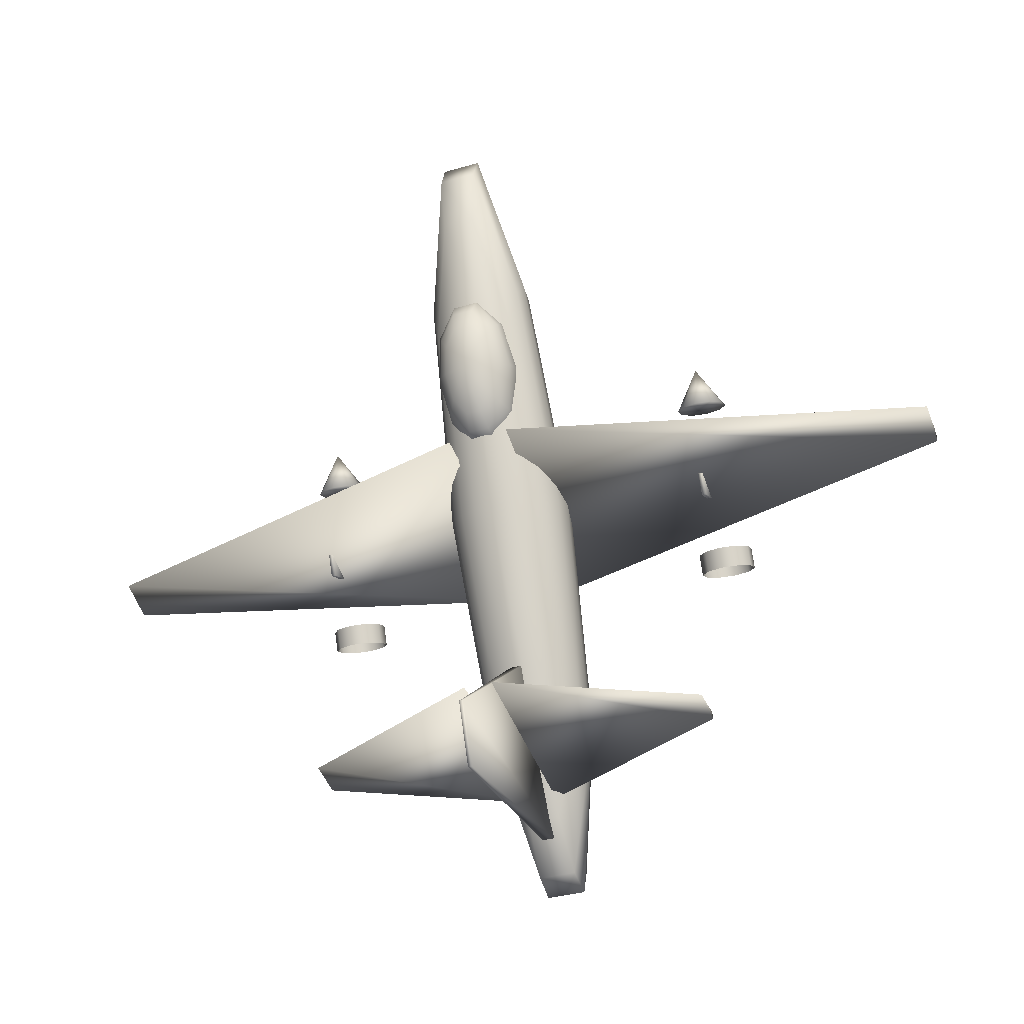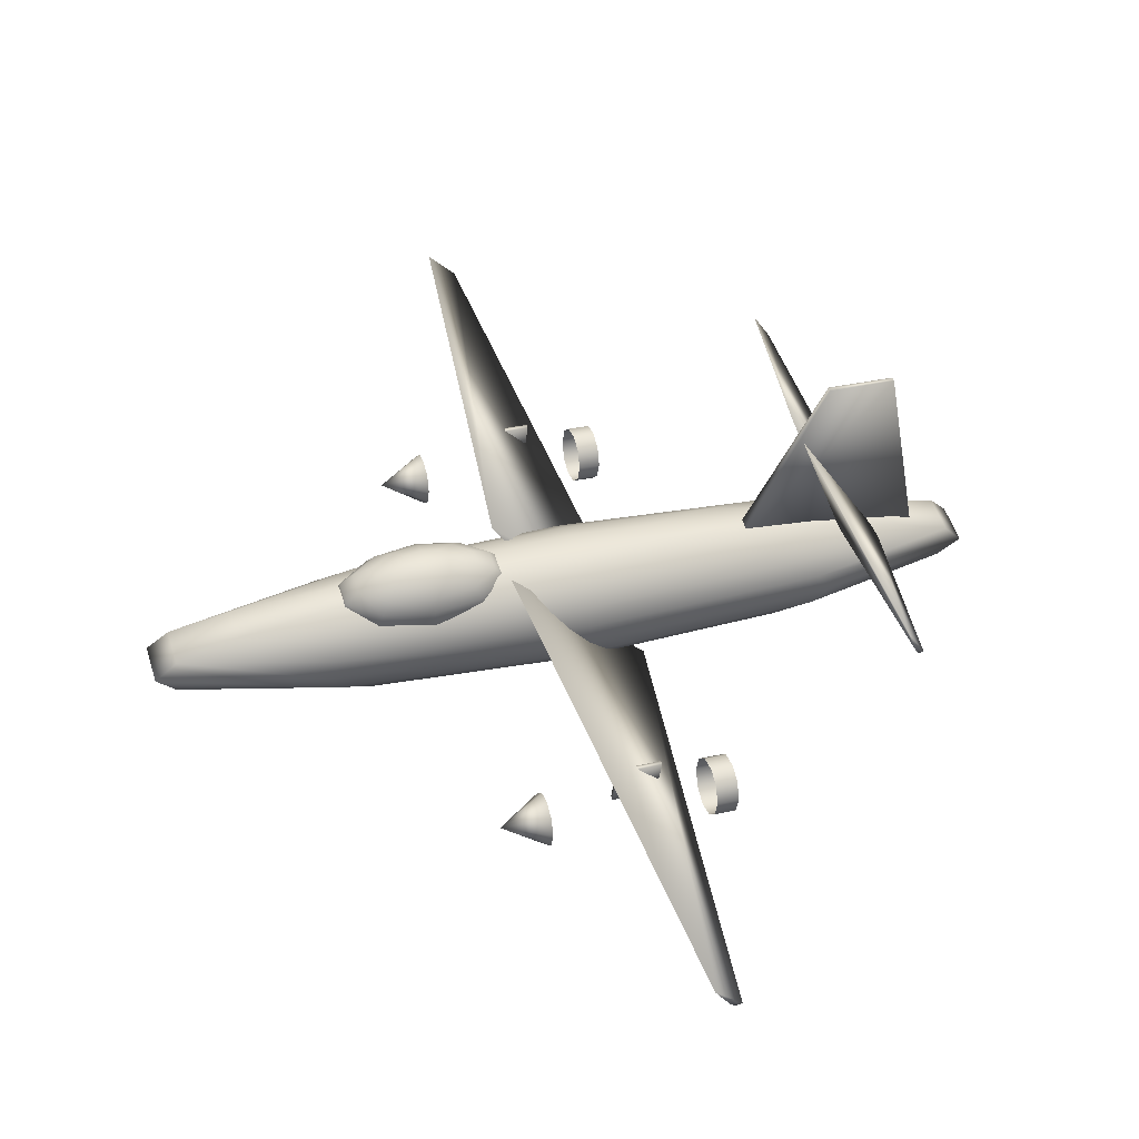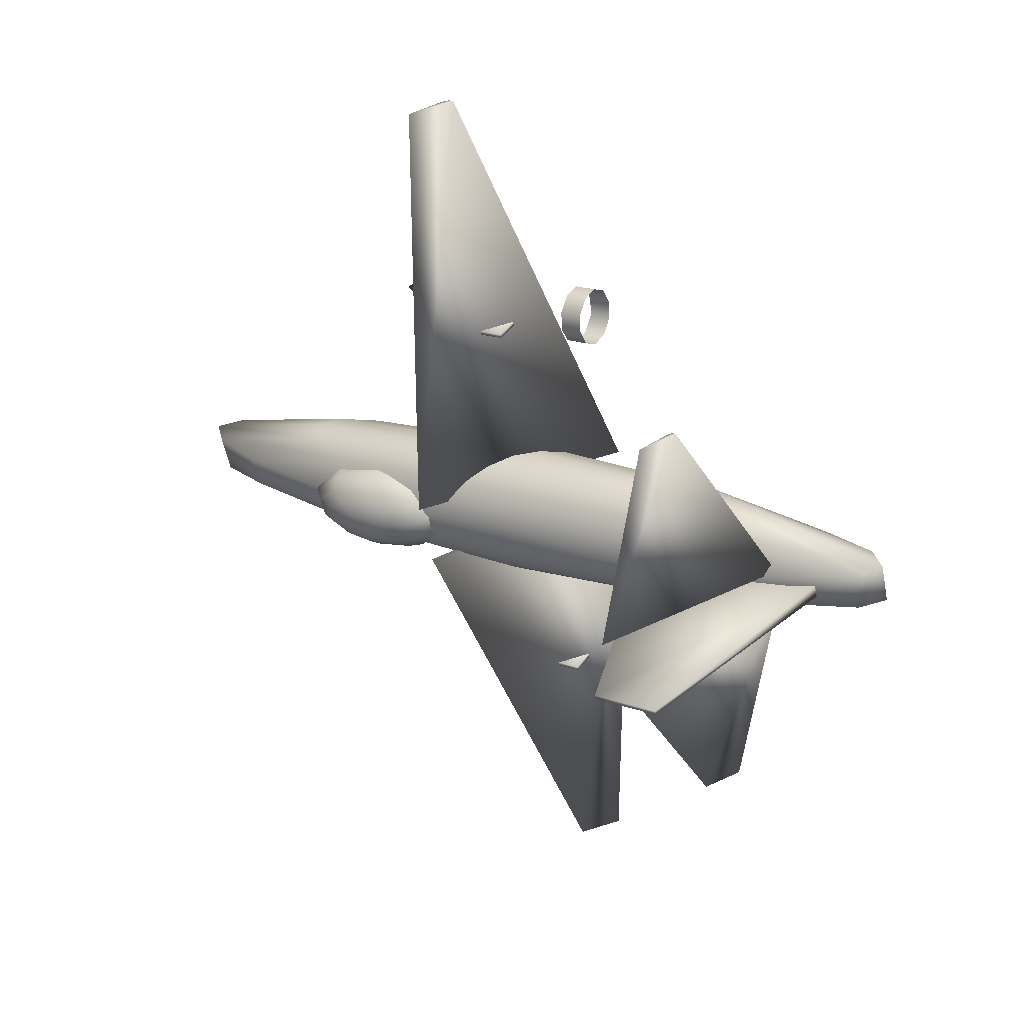
<metadata>
{"format":"obj","ext":"obj","renderer":"f3d","projection":"perspective","resolution":1024,"background":"white","views":[{"elev":76.4,"azim":-98.0,"up":"+Y"},{"elev":31.2,"azim":161.5,"up":"+Y"},{"elev":19.0,"azim":-146.1,"up":"+Z"}]}
</metadata>
<code>
v -0.03315 -0.09096 0.07224
v -0.02019 -0.09502 0.07373
v -0.00722 -0.09908 0.07521
v 0.007474 -0.09665 0.07432
v 0.01698 -0.08934 0.07165
v 0.02822 -0.08365 0.06958
v 0.036 -0.07472 0.06632
v 0.1397 0.07143 0.01296
v 0.036 0.1417 0.5079
v 0.03859 0.1409 0.5082
v 0.04119 0.14 0.5085
v 0.04412 0.1405 0.5083
v 0.04603 0.142 0.5077
v 0.04827 0.1431 0.5073
v 0.04983 0.1449 0.5067
v 0.07057 0.1741 0.496
v 0.036 -0.2188 -0.4797
v 0.03859 -0.2196 -0.4794
v 0.04119 -0.2204 -0.4791
v 0.04412 -0.22 -0.4793
v 0.04603 -0.2185 -0.4798
v 0.04827 -0.2174 -0.4802
v 0.04983 -0.2156 -0.4809
v 0.07057 -0.1863 -0.4915
v -0.03315 -0.1161 0.003344
v -0.02019 -0.1202 0.004826
v -0.00722 -0.1242 0.006308
v 0.007474 -0.1218 0.005419
v 0.01698 -0.1145 0.002752
v 0.02822 -0.1088 0.0006768
v 0.036 -0.09987 -0.002583
v 0.1397 0.04628 -0.05593
v 0.05329 0.04656 -0.017
v 0.05329 0.05096 0.005526
v -0.03553 0.04948 0.00146
v -0.09042 0.04559 -0.009185
v -0.09042 0.04079 -0.02234
v -0.03553 0.0369 -0.03299
v 0.05329 0.03542 -0.03706
v 0.1421 0.0369 -0.03299
v 0.197 0.04079 -0.02234
v 0.197 0.04559 -0.009185
v 0.1421 0.04948 0.00146
v 0.05329 0.04819 0.02831
v -0.1156 0.04536 0.02057
v -0.2201 0.03797 0.0003221
v -0.2201 0.02883 -0.02471
v -0.1156 0.02144 -0.04496
v 0.05329 0.01862 -0.05269
v 0.2222 0.02144 -0.04496
v 0.3266 0.02883 -0.02471
v 0.3266 0.03797 0.0003221
v 0.2222 0.04536 0.02057
v 0.05329 0.03851 0.04911
v -0.1792 0.03462 0.03847
v -0.3229 0.02445 0.0106
v -0.3229 0.01187 -0.02385
v -0.1792 0.001698 -0.05172
v 0.05329 -0.002187 -0.06237
v 0.2858 0.001698 -0.05172
v 0.4295 0.01187 -0.02385
v 0.4295 0.02445 0.0106
v 0.2858 0.03462 0.03847
v 0.05329 0.02287 0.06591
v -0.2201 0.0183 0.05339
v -0.389 0.006344 0.02063
v -0.389 -0.008439 -0.01987
v -0.2201 -0.0204 -0.05263
v 0.05329 -0.02497 -0.06514
v 0.3266 -0.0204 -0.05263
v 0.4956 -0.008439 -0.01987
v 0.4956 0.006344 0.02063
v 0.3266 0.0183 0.05339
v 0.05329 0.002811 0.07705
v -0.2341 -0.001992 0.06389
v -0.4118 -0.01457 0.02945
v -0.4118 -0.03011 -0.01314
v -0.2341 -0.04269 -0.04759
v 0.05329 -0.04749 -0.06075
v 0.3407 -0.04269 -0.04759
v 0.5183 -0.03011 -0.01314
v 0.5183 -0.01457 0.02945
v 0.3407 -0.001992 0.06389
v 0.05329 -0.01971 0.08145
v -0.2201 -0.02428 0.06894
v -0.389 -0.03624 0.03617
v -0.389 -0.05102 -0.004323
v -0.2201 -0.06298 -0.03709
v 0.05329 -0.06755 -0.0496
v 0.3266 -0.06298 -0.03709
v 0.4956 -0.05102 -0.004323
v 0.4956 -0.03624 0.03617
v 0.3266 -0.02428 0.06894
v 0.05329 -0.04249 0.07868
v -0.1792 -0.04637 0.06803
v -0.3229 -0.05655 0.04016
v -0.3229 -0.06912 0.005713
v -0.1792 -0.0793 -0.02216
v 0.05329 -0.08318 -0.0328
v 0.2858 -0.0793 -0.02216
v 0.4295 -0.06912 0.005713
v 0.4295 -0.05655 0.04016
v 0.2858 -0.04637 0.06803
v 0.05329 -0.0633 0.069
v -0.1156 -0.06612 0.06126
v -0.2201 -0.07351 0.04102
v -0.2201 -0.08265 0.01599
v -0.1156 -0.09004 -0.004262
v 0.05329 -0.09286 -0.012
v 0.2222 -0.09004 -0.004262
v 0.3266 -0.08265 0.01599
v 0.3266 -0.07351 0.04102
v 0.2222 -0.06612 0.06126
v 0.05329 -0.08009 0.05336
v -0.03553 -0.08158 0.0493
v -0.09042 -0.08546 0.03865
v -0.09042 -0.09027 0.02549
v -0.03553 -0.09415 0.01485
v 0.05329 -0.09564 0.01078
v 0.1421 -0.09415 0.01485
v 0.197 -0.09027 0.02549
v 0.197 -0.08546 0.03865
v 0.1421 -0.08158 0.0493
v 0.05329 -0.09124 0.0333
v 0.2244 0.06953 -0.02538
v 0.2244 0.07246 -0.01036
v 0.2067 0.07147 -0.01308
v 0.1957 0.06888 -0.02017
v 0.1957 0.06568 -0.02895
v 0.2067 0.06309 -0.03604
v 0.2244 0.0621 -0.03875
v 0.2422 0.06309 -0.03604
v 0.2532 0.06568 -0.02895
v 0.2532 0.06888 -0.02017
v 0.2422 0.07147 -0.01308
v 0.2244 0.07061 0.004821
v 0.1906 0.06873 -0.0003347
v 0.1698 0.0638 -0.01383
v 0.1698 0.05771 -0.03052
v 0.1906 0.05278 -0.04402
v 0.2244 0.0509 -0.04918
v 0.2582 0.05278 -0.04402
v 0.2791 0.05771 -0.03052
v 0.2791 0.0638 -0.01383
v 0.2582 0.06873 -0.0003347
v 0.2244 0.06416 0.01869
v 0.1779 0.06157 0.0116
v 0.1492 0.05478 -0.006984
v 0.1492 0.0464 -0.02995
v 0.1779 0.03962 -0.04853
v 0.2244 0.03703 -0.05563
v 0.2709 0.03962 -0.04853
v 0.2997 0.0464 -0.02995
v 0.2997 0.05478 -0.006984
v 0.2709 0.06157 0.0116
v 0.2244 0.05373 0.02989
v 0.1698 0.05069 0.02155
v 0.136 0.04272 -0.0002947
v 0.136 0.03286 -0.02729
v 0.1698 0.02489 -0.04914
v 0.2244 0.02184 -0.05748
v 0.2791 0.02489 -0.04914
v 0.3129 0.03286 -0.02729
v 0.3129 0.04272 -0.0002947
v 0.2791 0.05069 0.02155
v 0.2244 0.04036 0.03732
v 0.1669 0.03716 0.02855
v 0.1314 0.02878 0.005581
v 0.1314 0.01841 -0.02281
v 0.1669 0.01003 -0.04577
v 0.2244 0.006827 -0.05455
v 0.2819 0.01003 -0.04577
v 0.3174 0.01841 -0.02281
v 0.3174 0.02878 0.005581
v 0.2819 0.03716 0.02855
v 0.2244 0.02535 0.04025
v 0.1698 0.0223 0.03191
v 0.136 0.01433 0.01007
v 0.136 0.004473 -0.01693
v 0.1698 -0.0035 -0.03877
v 0.2244 -0.006546 -0.04712
v 0.2791 -0.0035 -0.03877
v 0.3129 0.004473 -0.01693
v 0.3129 0.01433 0.01007
v 0.2791 0.0223 0.03191
v 0.2244 0.01016 0.0384
v 0.1779 0.007569 0.03131
v 0.1492 0.0007873 0.01273
v 0.1492 -0.007596 -0.01024
v 0.1779 -0.01438 -0.02882
v 0.2244 -0.01697 -0.03592
v 0.2709 -0.01438 -0.02882
v 0.2997 -0.007596 -0.01024
v 0.2997 0.0007873 0.01273
v 0.2709 0.007569 0.03131
v 0.2244 -0.003711 0.03195
v 0.1906 -0.005593 0.02679
v 0.1698 -0.01052 0.01329
v 0.1698 -0.01661 -0.003391
v 0.1906 -0.02154 -0.01689
v 0.2244 -0.02342 -0.02205
v 0.2582 -0.02154 -0.01689
v 0.2791 -0.01661 -0.003391
v 0.2791 -0.01052 0.01329
v 0.2582 -0.005593 0.02679
v 0.2244 -0.01491 0.02153
v 0.2067 -0.0159 0.01882
v 0.1957 -0.01849 0.01172
v 0.1957 -0.02169 0.002947
v 0.2067 -0.02428 -0.004149
v 0.2244 -0.02527 -0.00686
v 0.2422 -0.02428 -0.004149
v 0.2532 -0.02169 0.002947
v 0.2532 -0.01849 0.01172
v 0.2422 -0.0159 0.01882
v 0.2244 -0.02234 0.008154
v -0.3006 0.01695 0.01138
v -0.2915 0.01289 0.01286
v -0.2825 0.008834 0.01434
v -0.2722 0.01127 0.01345
v -0.2655 0.01858 0.01079
v -0.2576 0.02426 0.008712
v -0.2522 0.03319 0.005452
v -0.1796 0.1794 -0.0479
v -0.2522 0.1574 0.1944
v -0.2504 0.1566 0.1947
v -0.2486 0.1557 0.195
v -0.2465 0.1562 0.1948
v -0.2452 0.1577 0.1942
v -0.2436 0.1588 0.1938
v -0.2425 0.1606 0.1932
v -0.228 0.1898 0.1825
v -0.2522 -0.004856 -0.25
v -0.2504 -0.005667 -0.2497
v -0.2486 -0.006479 -0.2494
v -0.2465 -0.005993 -0.2496
v -0.2452 -0.004531 -0.2502
v -0.2436 -0.003394 -0.2506
v -0.2425 -0.001607 -0.2512
v -0.228 0.02762 -0.2619
v -0.3006 0.005636 -0.01963
v -0.2915 0.001576 -0.01814
v -0.2825 -0.002483 -0.01666
v -0.2722 -4.747e-05 -0.01755
v -0.2655 0.00726 -0.02022
v -0.2576 0.01294 -0.02229
v -0.2522 0.02188 -0.02555
v -0.1796 0.168 -0.0789
v 0.2 0.004098 0.2588
v 0.1511 -0.01232 0.2831
v 0.1511 0.004061 0.2588
v 0.1511 0.005113 0.2881
v 0.1511 0.02215 0.2819
v 0.1511 0.03227 0.2668
v 0.1511 0.03162 0.2487
v 0.1511 0.02044 0.2344
v 0.1511 0.003009 0.2295
v 0.1511 -0.01402 0.2357
v 0.1511 -0.02415 0.2507
v 0.1511 -0.0235 0.2688
v -0.03226 -0.02577 0.2697
v -0.03226 -0.01366 0.2851
v -0.05671 -0.02579 0.2697
v -0.05671 -0.01368 0.2851
v -0.03228 0.005227 0.2905
v -0.05672 0.005209 0.2905
v -0.03229 0.02368 0.2838
v -0.05674 0.02366 0.2838
v -0.0323 0.03465 0.2675
v -0.05675 0.03463 0.2675
v -0.03231 0.03394 0.2479
v -0.05676 0.03393 0.2479
v -0.0323 0.02184 0.2324
v -0.05675 0.02182 0.2324
v -0.03229 0.002949 0.227
v -0.05674 0.002931 0.227
v -0.03228 -0.0155 0.2337
v -0.05672 -0.01552 0.2338
v -0.03226 -0.02647 0.25
v -0.05671 -0.02649 0.25
v 0.02884 0.01702 0.2514
v 0.07773 0.01702 0.2514
v 0.07773 0.06295 0.2347
v 0.02884 0.06295 0.2347
v 0.02884 0.0187 0.256
v 0.07773 0.0187 0.256
v 0.07773 0.06463 0.2393
v 0.02884 0.06463 0.2393
v 0.2 -0.1636 -0.2006
v 0.1511 -0.18 -0.1762
v 0.1511 -0.1912 -0.1905
v 0.1511 -0.1636 -0.2005
v 0.1511 -0.1626 -0.1712
v 0.1511 -0.1455 -0.1774
v 0.1511 -0.1354 -0.1925
v 0.1511 -0.136 -0.2106
v 0.1511 -0.1472 -0.2249
v 0.1511 -0.1647 -0.2299
v 0.1511 -0.1817 -0.2236
v 0.1511 -0.1918 -0.2086
v -0.03226 -0.1934 -0.1897
v -0.03226 -0.1813 -0.1742
v -0.05671 -0.1813 -0.1742
v -0.03228 -0.1624 -0.1688
v -0.05672 -0.1625 -0.1688
v -0.03229 -0.144 -0.1755
v -0.05674 -0.144 -0.1755
v -0.0323 -0.133 -0.1918
v -0.05675 -0.133 -0.1918
v -0.03231 -0.1337 -0.2115
v -0.05676 -0.1337 -0.2114
v -0.0323 -0.1458 -0.2269
v -0.05675 -0.1458 -0.2269
v -0.03229 -0.1647 -0.2323
v -0.05674 -0.1647 -0.2323
v -0.03228 -0.1832 -0.2256
v -0.05672 -0.1832 -0.2256
v -0.03226 -0.1941 -0.2093
v -0.05671 -0.1942 -0.2093
v -0.05671 -0.1935 -0.1896
v 0.02884 -0.1506 -0.2079
v 0.07773 -0.1506 -0.2079
v 0.07773 -0.1047 -0.2246
v 0.02884 -0.1047 -0.2246
v 0.02884 -0.149 -0.2033
v 0.07773 -0.149 -0.2033
v 0.07773 -0.103 -0.2201
v 0.02884 -0.103 -0.2201
v -0.1301 -0.001887 -0.007119
v -0.3501 -0.001887 -0.007119
v -0.3501 0.003143 0.006661
v -0.1301 0.003143 0.006661
v -0.2034 0.2295 -0.08636
v -0.2768 0.2295 -0.08636
v -0.2768 0.2311 -0.08177
v -0.2034 0.2311 -0.08177
f 3 2 1
f 4 3 1
f 5 4 1
f 6 5 1
f 7 6 1
f 8 7 1
f 1 10 9
f 1 2 10
f 2 11 10
f 2 3 11
f 3 12 11
f 3 4 12
f 4 13 12
f 4 5 13
f 5 14 13
f 5 6 14
f 6 15 14
f 6 7 15
f 7 16 15
f 7 8 16
f 8 9 16
f 8 1 9
f 9 10 11
f 9 11 12
f 9 12 13
f 9 13 14
f 9 14 15
f 9 15 16
f 19 18 17
f 20 19 17
f 21 20 17
f 22 21 17
f 23 22 17
f 24 23 17
f 17 26 25
f 17 18 26
f 18 27 26
f 18 19 27
f 19 28 27
f 19 20 28
f 20 29 28
f 20 21 29
f 21 30 29
f 21 22 30
f 22 31 30
f 22 23 31
f 23 32 31
f 23 24 32
f 24 25 32
f 24 17 25
f 25 26 27
f 25 27 28
f 25 28 29
f 25 29 30
f 25 30 31
f 25 31 32
f 34 35 33
f 35 36 33
f 36 37 33
f 37 38 33
f 38 39 33
f 39 40 33
f 40 41 33
f 41 42 33
f 42 43 33
f 43 34 33
f 34 44 35
f 44 45 35
f 35 45 36
f 45 46 36
f 36 46 37
f 46 47 37
f 37 47 38
f 47 48 38
f 38 48 39
f 48 49 39
f 39 49 40
f 49 50 40
f 40 50 41
f 50 51 41
f 41 51 42
f 51 52 42
f 42 52 43
f 52 53 43
f 43 53 34
f 53 44 34
f 44 54 45
f 54 55 45
f 45 55 46
f 55 56 46
f 46 56 47
f 56 57 47
f 47 57 48
f 57 58 48
f 48 58 49
f 58 59 49
f 49 59 50
f 59 60 50
f 50 60 51
f 60 61 51
f 51 61 52
f 61 62 52
f 52 62 53
f 62 63 53
f 53 63 44
f 63 54 44
f 54 64 55
f 64 65 55
f 55 65 56
f 65 66 56
f 56 66 57
f 66 67 57
f 57 67 58
f 67 68 58
f 58 68 59
f 68 69 59
f 59 69 60
f 69 70 60
f 60 70 61
f 70 71 61
f 61 71 62
f 71 72 62
f 62 72 63
f 72 73 63
f 63 73 54
f 73 64 54
f 64 74 65
f 74 75 65
f 65 75 66
f 75 76 66
f 66 76 67
f 76 77 67
f 67 77 68
f 77 78 68
f 68 78 69
f 78 79 69
f 69 79 70
f 79 80 70
f 70 80 71
f 80 81 71
f 71 81 72
f 81 82 72
f 72 82 73
f 82 83 73
f 73 83 64
f 83 74 64
f 74 84 75
f 84 85 75
f 75 85 76
f 85 86 76
f 76 86 77
f 86 87 77
f 77 87 78
f 87 88 78
f 78 88 79
f 88 89 79
f 79 89 80
f 89 90 80
f 80 90 81
f 90 91 81
f 81 91 82
f 91 92 82
f 82 92 83
f 92 93 83
f 83 93 74
f 93 84 74
f 84 94 85
f 94 95 85
f 85 95 86
f 95 96 86
f 86 96 87
f 96 97 87
f 87 97 88
f 97 98 88
f 88 98 89
f 98 99 89
f 89 99 90
f 99 100 90
f 90 100 91
f 100 101 91
f 91 101 92
f 101 102 92
f 92 102 93
f 102 103 93
f 93 103 84
f 103 94 84
f 94 104 95
f 104 105 95
f 95 105 96
f 105 106 96
f 96 106 97
f 106 107 97
f 97 107 98
f 107 108 98
f 98 108 99
f 108 109 99
f 99 109 100
f 109 110 100
f 100 110 101
f 110 111 101
f 101 111 102
f 111 112 102
f 102 112 103
f 112 113 103
f 103 113 94
f 113 104 94
f 104 114 105
f 114 115 105
f 105 115 106
f 115 116 106
f 106 116 107
f 116 117 107
f 107 117 108
f 117 118 108
f 108 118 109
f 118 119 109
f 109 119 110
f 119 120 110
f 110 120 111
f 120 121 111
f 111 121 112
f 121 122 112
f 112 122 113
f 122 123 113
f 113 123 104
f 123 114 104
f 114 124 115
f 115 124 116
f 116 124 117
f 117 124 118
f 118 124 119
f 119 124 120
f 120 124 121
f 121 124 122
f 122 124 123
f 123 124 114
f 126 127 125
f 127 128 125
f 128 129 125
f 129 130 125
f 130 131 125
f 131 132 125
f 132 133 125
f 133 134 125
f 134 135 125
f 135 126 125
f 126 136 127
f 136 137 127
f 127 137 128
f 137 138 128
f 128 138 129
f 138 139 129
f 129 139 130
f 139 140 130
f 130 140 131
f 140 141 131
f 131 141 132
f 141 142 132
f 132 142 133
f 142 143 133
f 133 143 134
f 143 144 134
f 134 144 135
f 144 145 135
f 135 145 126
f 145 136 126
f 136 146 137
f 146 147 137
f 137 147 138
f 147 148 138
f 138 148 139
f 148 149 139
f 139 149 140
f 149 150 140
f 140 150 141
f 150 151 141
f 141 151 142
f 151 152 142
f 142 152 143
f 152 153 143
f 143 153 144
f 153 154 144
f 144 154 145
f 154 155 145
f 145 155 136
f 155 146 136
f 146 156 147
f 156 157 147
f 147 157 148
f 157 158 148
f 148 158 149
f 158 159 149
f 149 159 150
f 159 160 150
f 150 160 151
f 160 161 151
f 151 161 152
f 161 162 152
f 152 162 153
f 162 163 153
f 153 163 154
f 163 164 154
f 154 164 155
f 164 165 155
f 155 165 146
f 165 156 146
f 156 166 157
f 166 167 157
f 157 167 158
f 167 168 158
f 158 168 159
f 168 169 159
f 159 169 160
f 169 170 160
f 160 170 161
f 170 171 161
f 161 171 162
f 171 172 162
f 162 172 163
f 172 173 163
f 163 173 164
f 173 174 164
f 164 174 165
f 174 175 165
f 165 175 156
f 175 166 156
f 166 176 167
f 176 177 167
f 167 177 168
f 177 178 168
f 168 178 169
f 178 179 169
f 169 179 170
f 179 180 170
f 170 180 171
f 180 181 171
f 171 181 172
f 181 182 172
f 172 182 173
f 182 183 173
f 173 183 174
f 183 184 174
f 174 184 175
f 184 185 175
f 175 185 166
f 185 176 166
f 176 186 177
f 186 187 177
f 177 187 178
f 187 188 178
f 178 188 179
f 188 189 179
f 179 189 180
f 189 190 180
f 180 190 181
f 190 191 181
f 181 191 182
f 191 192 182
f 182 192 183
f 192 193 183
f 183 193 184
f 193 194 184
f 184 194 185
f 194 195 185
f 185 195 176
f 195 186 176
f 186 196 187
f 196 197 187
f 187 197 188
f 197 198 188
f 188 198 189
f 198 199 189
f 189 199 190
f 199 200 190
f 190 200 191
f 200 201 191
f 191 201 192
f 201 202 192
f 192 202 193
f 202 203 193
f 193 203 194
f 203 204 194
f 194 204 195
f 204 205 195
f 195 205 186
f 205 196 186
f 196 206 197
f 206 207 197
f 197 207 198
f 207 208 198
f 198 208 199
f 208 209 199
f 199 209 200
f 209 210 200
f 200 210 201
f 210 211 201
f 201 211 202
f 211 212 202
f 202 212 203
f 212 213 203
f 203 213 204
f 213 214 204
f 204 214 205
f 214 215 205
f 205 215 196
f 215 206 196
f 206 216 207
f 207 216 208
f 208 216 209
f 209 216 210
f 210 216 211
f 211 216 212
f 212 216 213
f 213 216 214
f 214 216 215
f 215 216 206
f 219 218 217
f 220 219 217
f 221 220 217
f 222 221 217
f 223 222 217
f 224 223 217
f 217 226 225
f 217 218 226
f 218 227 226
f 218 219 227
f 219 228 227
f 219 220 228
f 220 229 228
f 220 221 229
f 221 230 229
f 221 222 230
f 222 231 230
f 222 223 231
f 223 232 231
f 223 224 232
f 224 225 232
f 224 217 225
f 225 226 227
f 225 227 228
f 225 228 229
f 225 229 230
f 225 230 231
f 225 231 232
f 235 234 233
f 236 235 233
f 237 236 233
f 238 237 233
f 239 238 233
f 240 239 233
f 233 242 241
f 233 234 242
f 234 243 242
f 234 235 243
f 235 244 243
f 235 236 244
f 236 245 244
f 236 237 245
f 237 246 245
f 237 238 246
f 238 247 246
f 238 239 247
f 239 248 247
f 239 240 248
f 240 241 248
f 240 233 241
f 241 242 243
f 241 243 244
f 241 244 245
f 241 245 246
f 241 246 247
f 241 247 248
f 249 250 260
f 251 260 250
f 249 252 250
f 251 250 252
f 249 253 252
f 251 252 253
f 249 254 253
f 251 253 254
f 249 255 254
f 251 254 255
f 249 256 255
f 251 255 256
f 249 257 256
f 251 256 257
f 249 258 257
f 251 257 258
f 249 259 258
f 251 258 259
f 249 260 259
f 251 259 260
f 261 262 263
f 262 264 263
f 262 265 264
f 265 266 264
f 265 267 266
f 267 268 266
f 267 269 268
f 269 270 268
f 269 271 270
f 271 272 270
f 271 273 272
f 273 274 272
f 273 275 274
f 275 276 274
f 275 277 276
f 277 278 276
f 277 279 278
f 279 280 278
f 279 261 280
f 261 263 280
f 281 284 282
f 282 284 283
f 281 286 285
f 281 282 286
f 281 285 284
f 284 285 288
f 284 288 287
f 284 287 283
f 282 287 286
f 282 283 287
f 286 288 285
f 286 287 288
f 289 290 291
f 292 291 290
f 289 293 290
f 292 290 293
f 289 294 293
f 292 293 294
f 289 295 294
f 292 294 295
f 289 296 295
f 292 295 296
f 289 297 296
f 292 296 297
f 289 298 297
f 292 297 298
f 289 299 298
f 292 298 299
f 289 300 299
f 292 299 300
f 289 291 300
f 292 300 291
f 301 302 320
f 302 303 320
f 302 304 303
f 304 305 303
f 304 306 305
f 306 307 305
f 306 308 307
f 308 309 307
f 308 310 309
f 310 311 309
f 310 312 311
f 312 313 311
f 312 314 313
f 314 315 313
f 314 316 315
f 316 317 315
f 316 318 317
f 318 319 317
f 318 301 319
f 301 320 319
f 321 324 322
f 322 324 323
f 321 326 325
f 321 322 326
f 321 325 324
f 324 325 328
f 324 328 327
f 324 327 323
f 322 327 326
f 322 323 327
f 326 328 325
f 326 327 328
f 331 330 329
f 332 331 329
f 329 334 333
f 329 330 334
f 330 335 334
f 330 331 335
f 331 336 335
f 331 332 336
f 332 333 336
f 332 329 333
f 333 334 335
f 333 335 336

</code>
